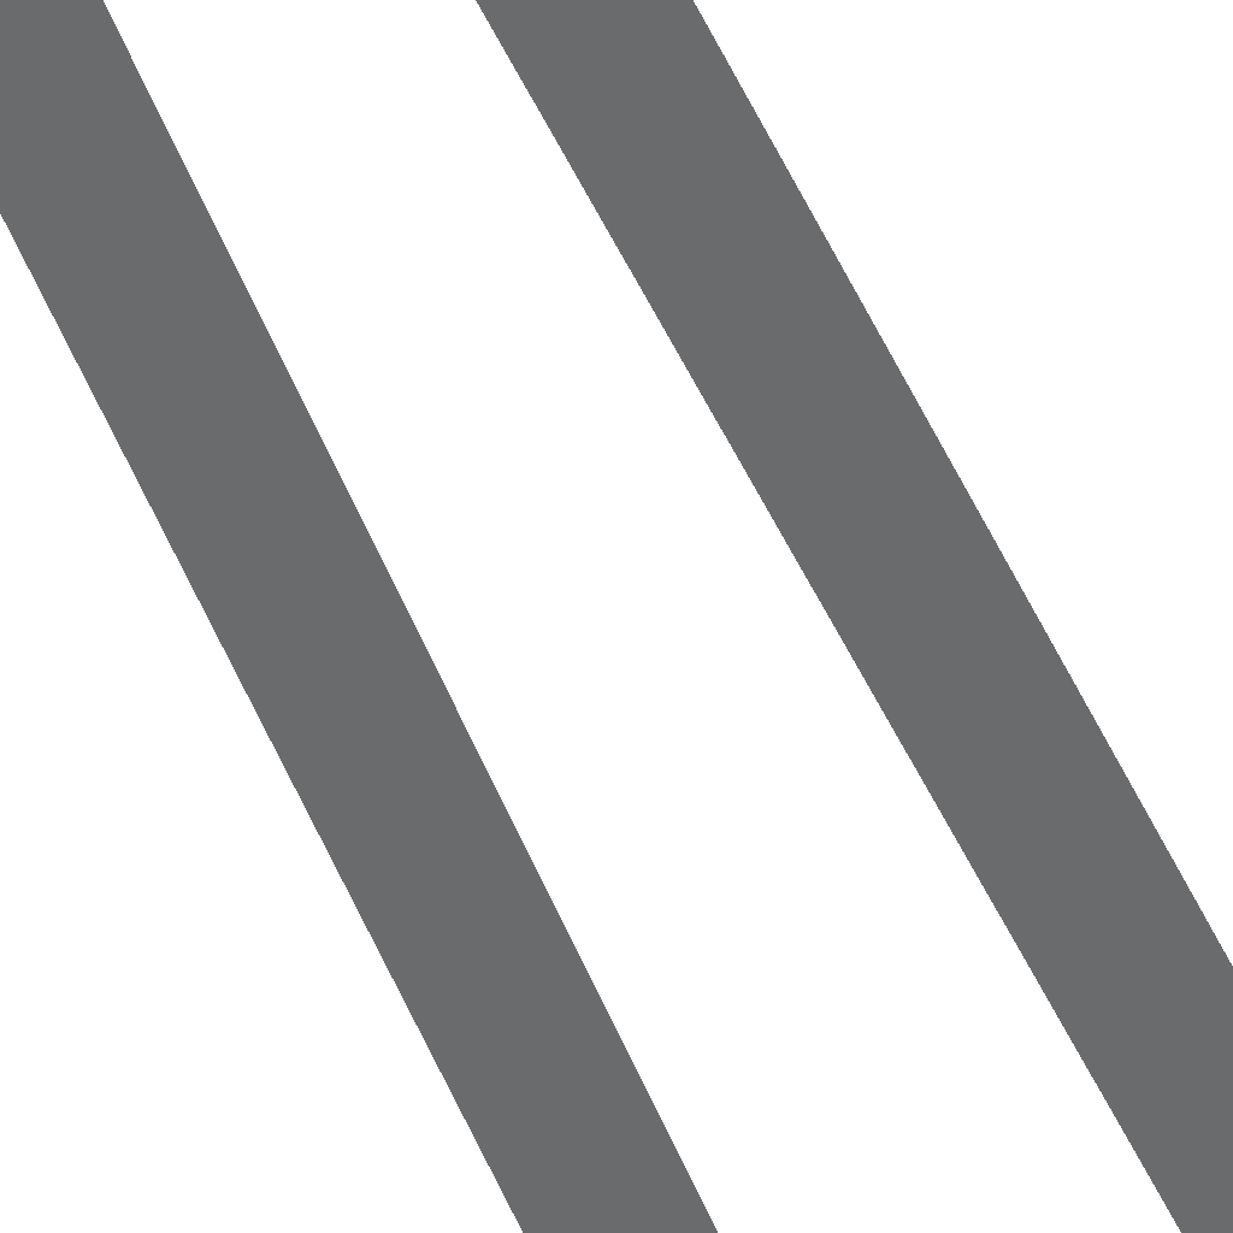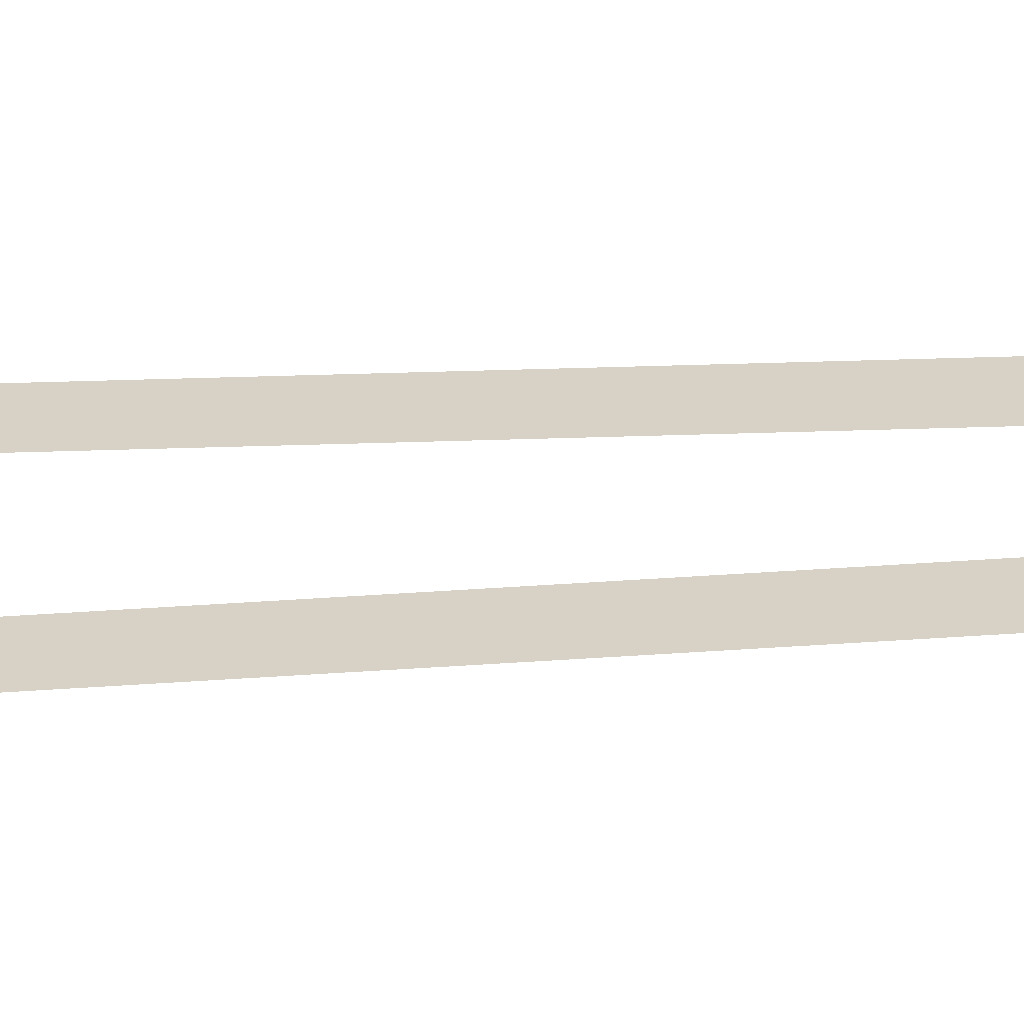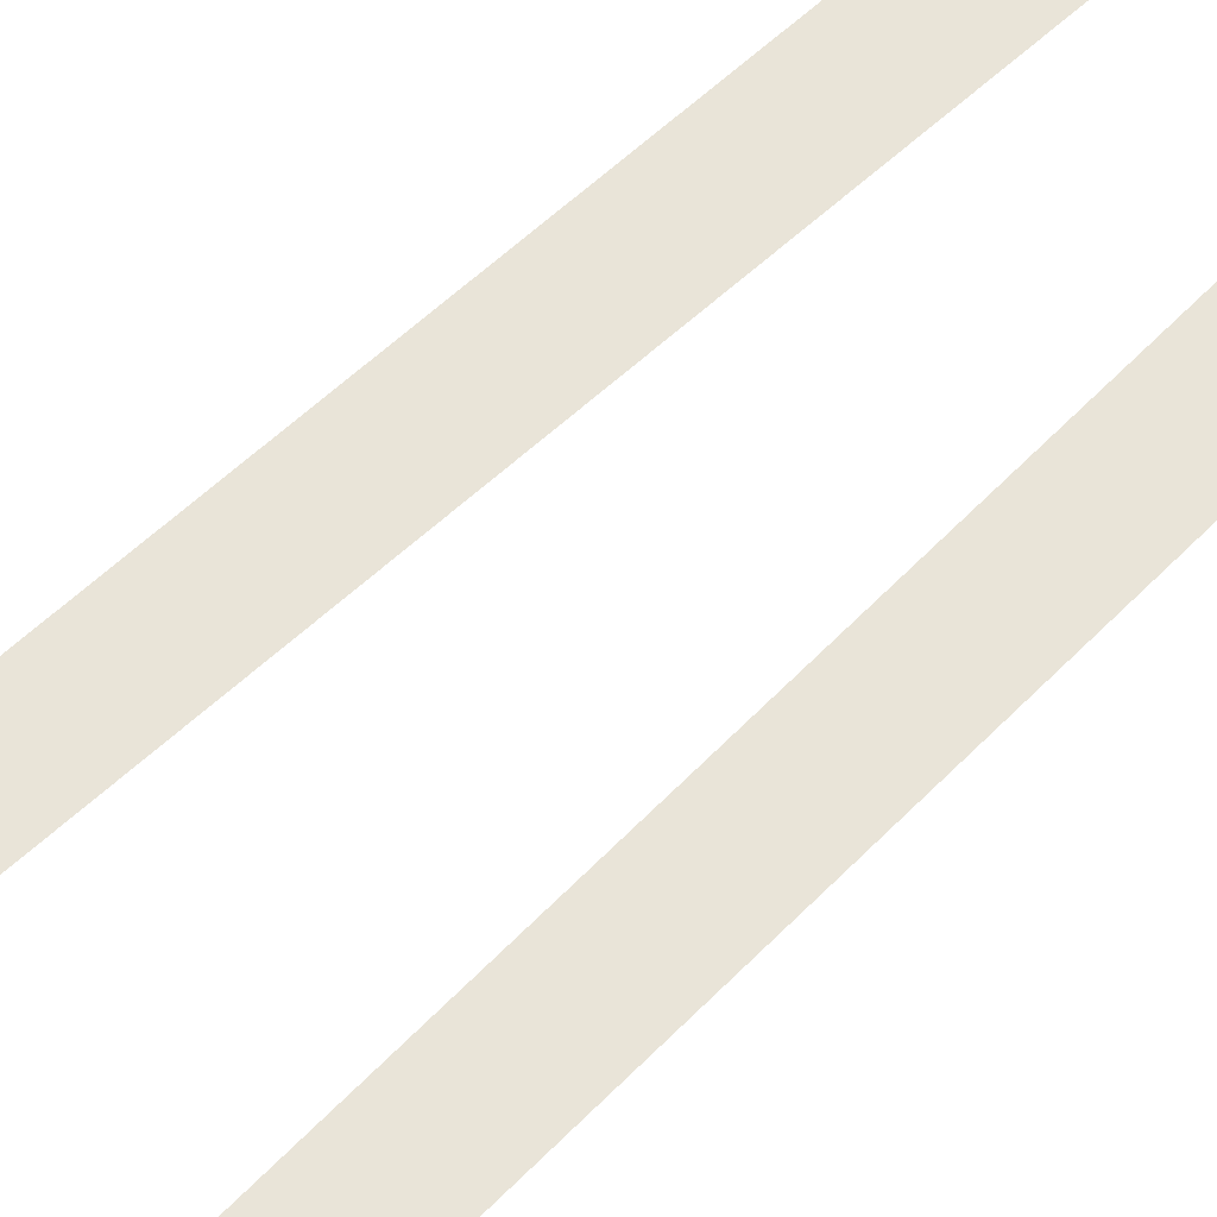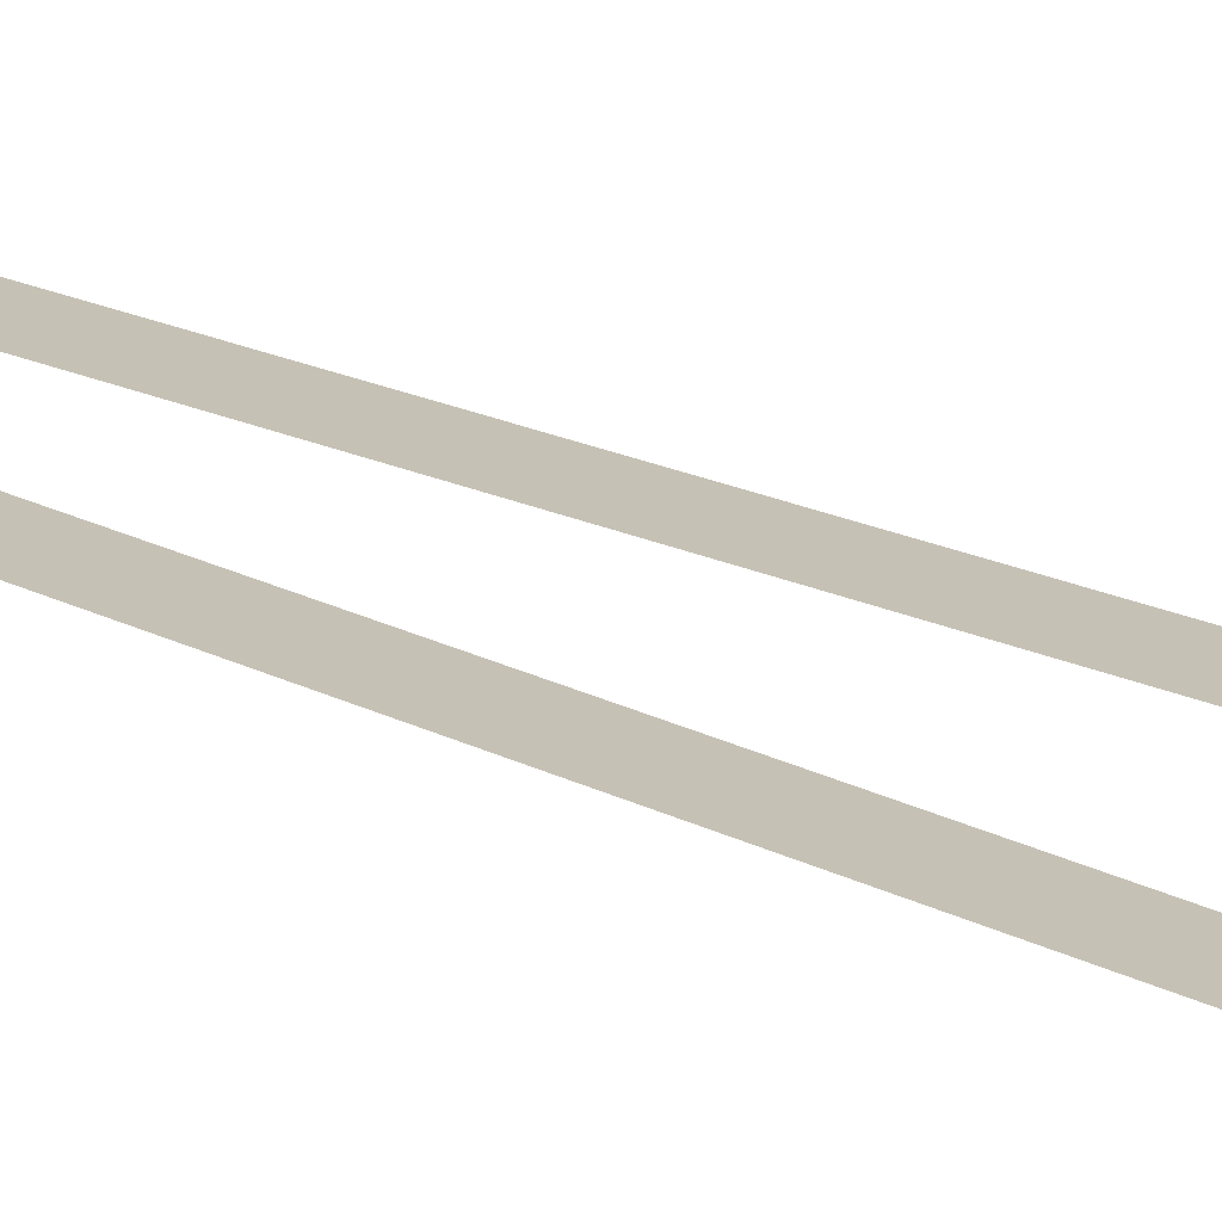
<metadata>
{"format":"obj","ext":"obj","renderer":"f3d","projection":"perspective","resolution":1024,"background":"white","views":[{"elev":-53.2,"azim":23.2,"up":"+Z"},{"elev":27.4,"azim":-95.2,"up":"+Z"},{"elev":59.8,"azim":-135.1,"up":"+Z"},{"elev":18.8,"azim":134.5,"up":"+Z"}]}
</metadata>
<code>
v -0.6227 -0.2263 1.271
v 0.6227 -0.2263 1.271
v -0.9016 8.57 1.271
v 0.9016 8.57 1.271
v -0.2473 0.8367 1.271
v 0.2473 0.8367 1.271
v 0.486 8.065 1.271
v -0.486 8.065 1.271
v -0.3626 -1.324 1.271
v 0.3626 -1.324 1.271
v -0.5729 8.813 1.271
v 0.5729 8.813 1.271
v 0 12.77 1.271
v -0.2015 9.202 1.271
v 0.2015 9.202 1.271
v 0 10.59 1.271
f 1 2 6 5
f 2 4 7 6
f 4 3 8 7
f 3 1 5 8
f 2 1 9 10
f 3 4 12 11
f 11 12 15 14
f 12 13 16 15
f 13 11 14 16

</code>
